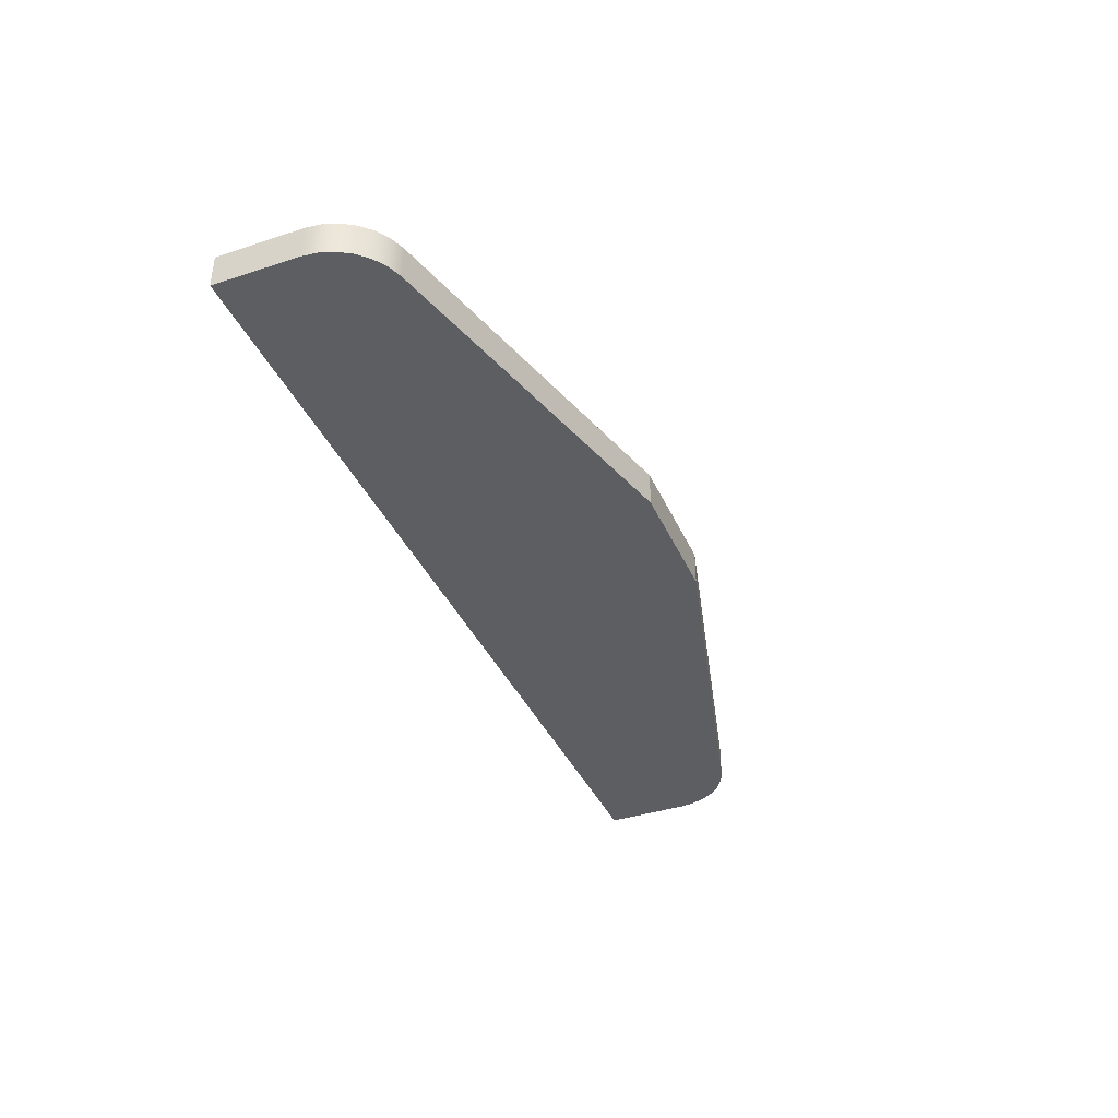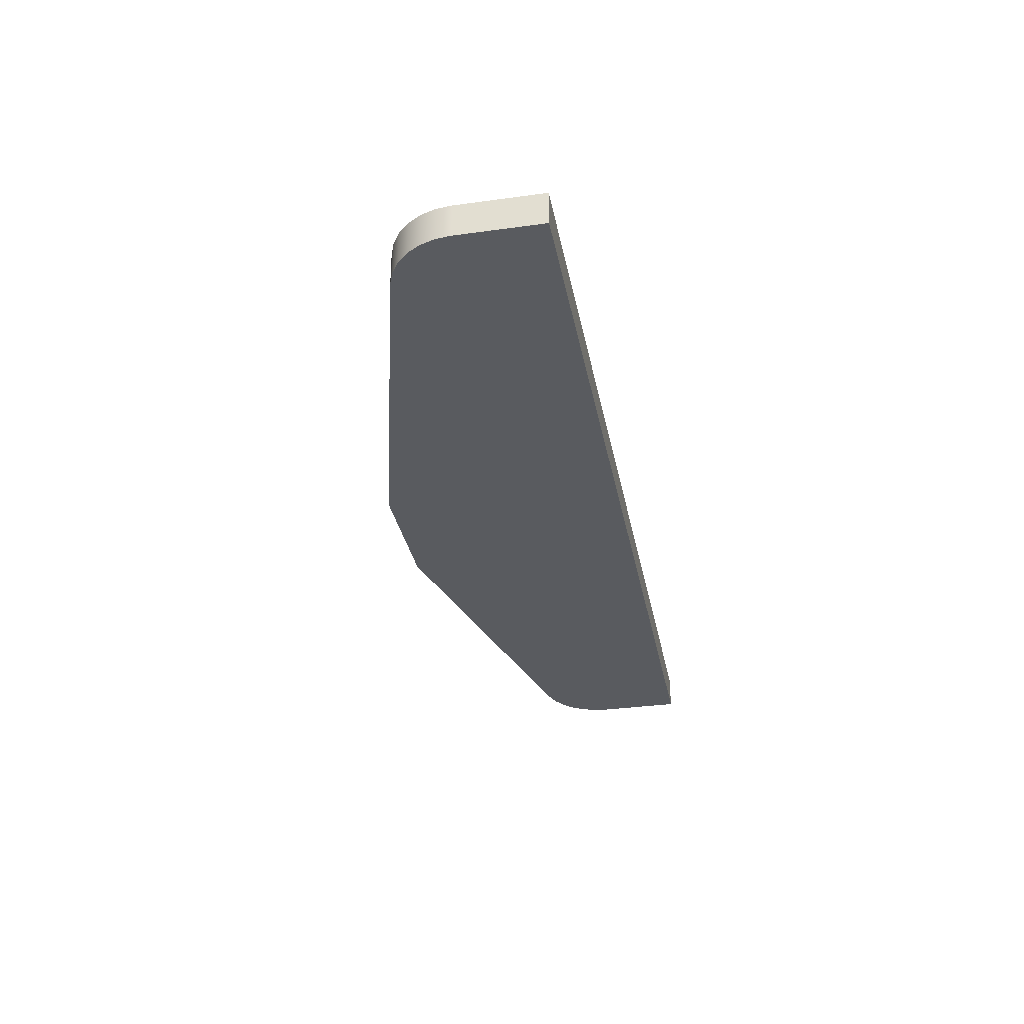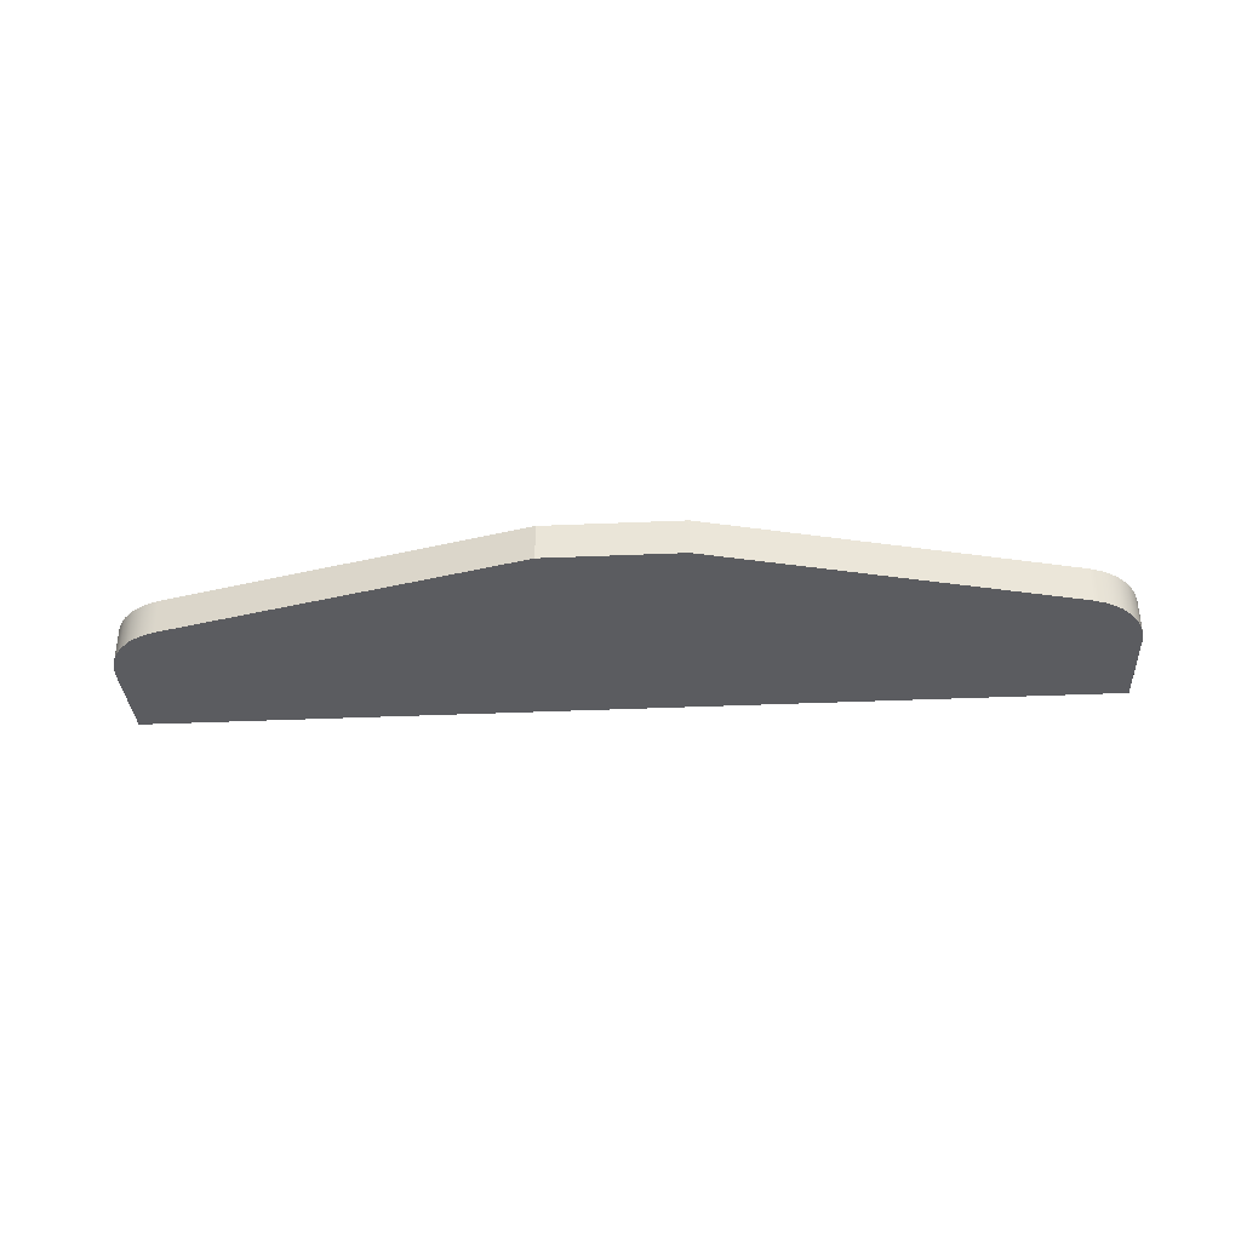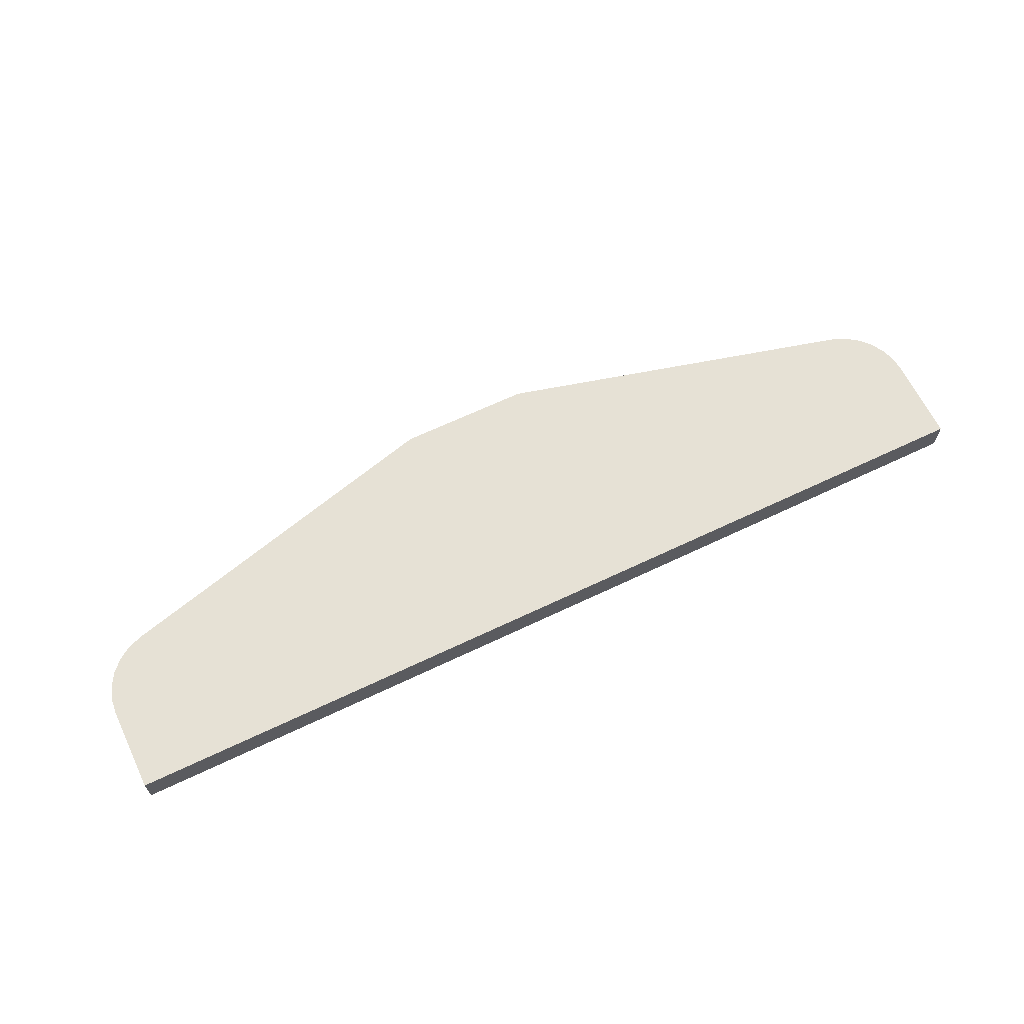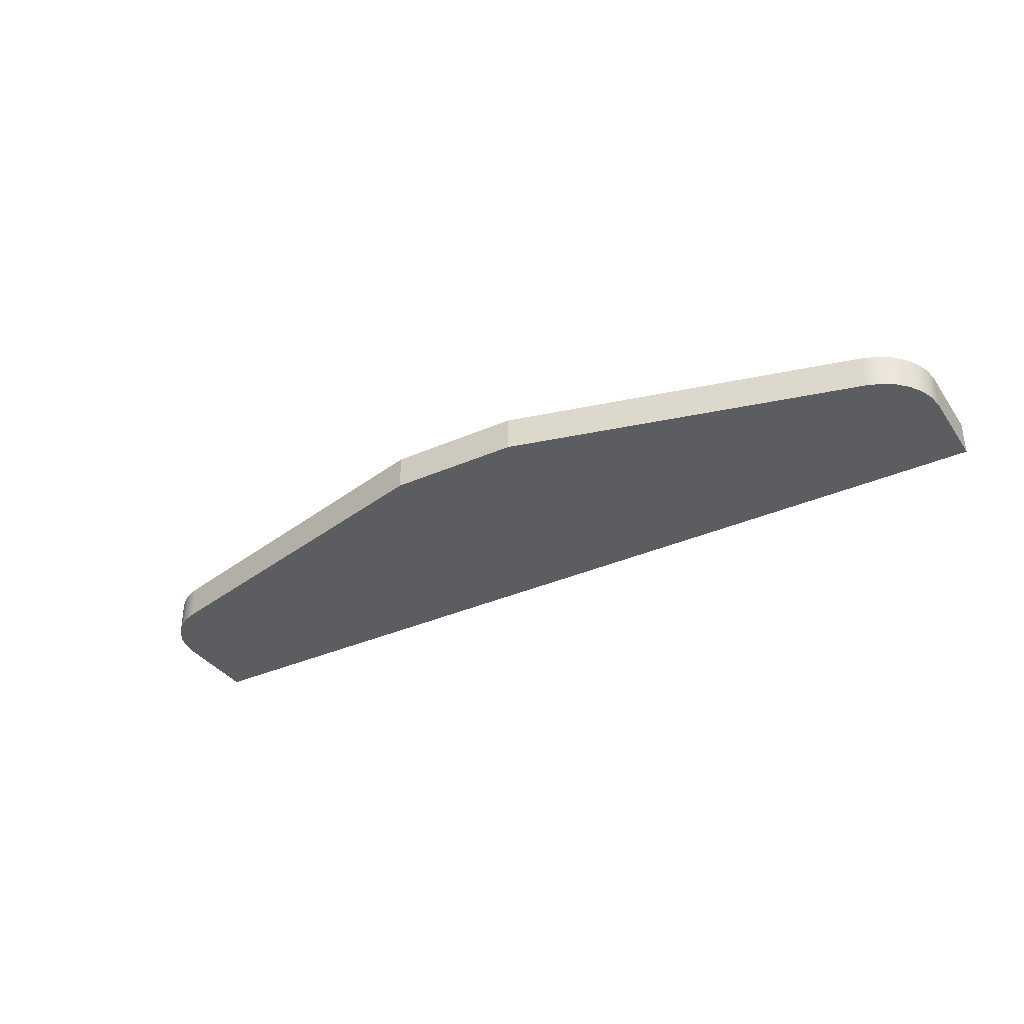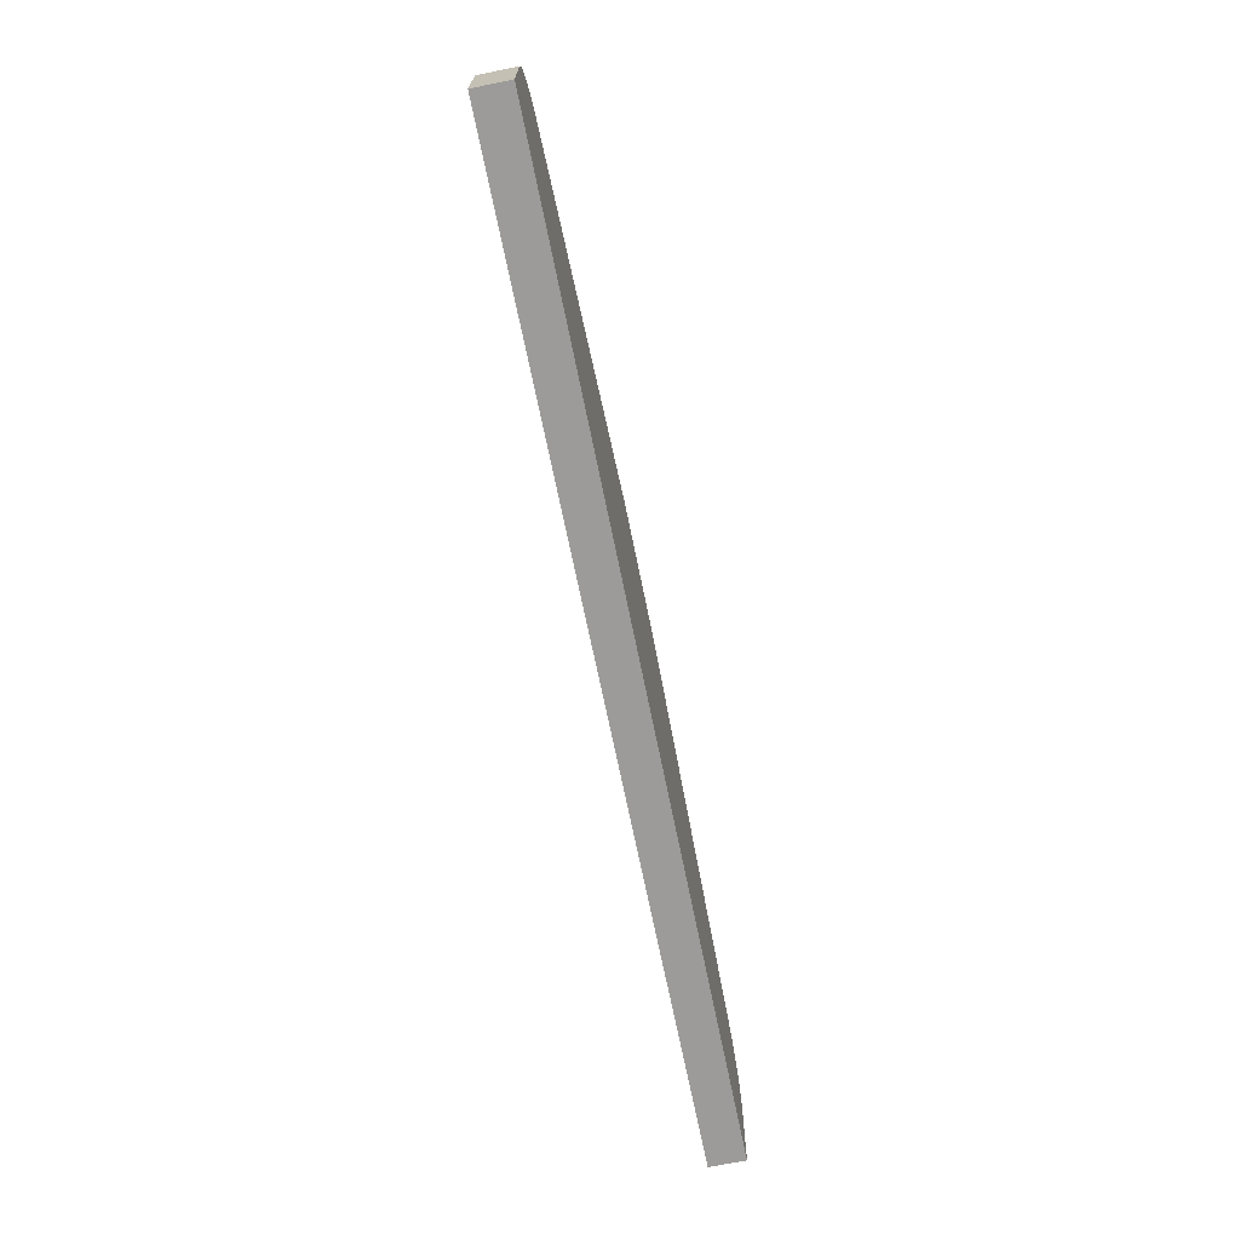
<metadata>
{"format":"obj","ext":"obj","renderer":"f3d","projection":"perspective","resolution":1024,"background":"white","views":[{"elev":-38.6,"azim":-67.6,"up":"+Y"},{"elev":-32.6,"azim":100.8,"up":"+Y"},{"elev":-34.9,"azim":3.4,"up":"+Y"},{"elev":64.7,"azim":154.3,"up":"+Y"},{"elev":-35.6,"azim":30.2,"up":"+Y"},{"elev":-69.7,"azim":-78.5,"up":"+Z"}]}
</metadata>
<code>
v -1.9 0 7
v 1.9 0 7
v 1.9 1 7
v -1.9 1 7
v -13.5 0 0
v 13.5 0 0
v 13.5 0 2.451
v 13.45 0 2.887
v 13.31 0 3.302
v 13.08 0 3.676
v 12.78 0 3.991
v 12.41 0 4.232
v 12 0 4.388
v 1.9 0 7
v -1.9 0 7
v -12 0 4.388
v -12.41 0 4.232
v -12.78 0 3.991
v -13.08 0 3.676
v -13.31 0 3.302
v -13.45 0 2.887
v -13.5 0 2.451
v -12 0 4.388
v -1.9 0 7
v -1.9 1 7
v -12 1 4.388
v -13.5 0 2.451
v -13.45 0 2.887
v -13.31 0 3.302
v -13.08 0 3.676
v -12.78 0 3.991
v -12.41 0 4.232
v -12 0 4.388
v -12 1 4.388
v -12.41 1 4.232
v -12.78 1 3.991
v -13.08 1 3.676
v -13.31 1 3.302
v -13.45 1 2.887
v -13.5 1 2.451
v 13.5 0 2.451
v 13.5 0 0
v 13.5 1 0
v 13.5 1 2.451
v 12 0 4.388
v 12.41 0 4.232
v 12.78 0 3.991
v 13.08 0 3.676
v 13.31 0 3.302
v 13.45 0 2.887
v 13.5 0 2.451
v 13.5 1 2.451
v 13.45 1 2.887
v 13.31 1 3.302
v 13.08 1 3.676
v 12.78 1 3.991
v 12.41 1 4.232
v 12 1 4.388
v 1.9 0 7
v 12 0 4.388
v 12 1 4.388
v 1.9 1 7
v 13.5 0 0
v -13.5 0 0
v -13.5 1 0
v 13.5 1 0
v -13.5 0 0
v -13.5 0 2.451
v -13.5 1 2.451
v -13.5 1 0
v 13.5 1 0
v -13.5 1 0
v -13.5 1 2.451
v -13.45 1 2.887
v -13.31 1 3.302
v -13.08 1 3.676
v -12.78 1 3.991
v -12.41 1 4.232
v -12 1 4.388
v -1.9 1 7
v 1.9 1 7
v 12 1 4.388
v 12.41 1 4.232
v 12.78 1 3.991
v 13.08 1 3.676
v 13.31 1 3.302
v 13.45 1 2.887
v 13.5 1 2.451
f 1 2 4
f 4 2 3
f 5 6 22
f 22 6 7
f 22 7 21
f 21 7 8
f 21 8 20
f 20 8 9
f 20 9 16
f 16 9 13
f 16 13 15
f 15 13 14
f 9 10 13
f 13 10 11
f 13 11 12
f 17 18 16
f 16 18 19
f 16 19 20
f 23 24 26
f 26 24 25
f 40 27 39
f 39 27 28
f 39 28 38
f 38 28 29
f 38 29 37
f 37 29 30
f 37 30 36
f 36 30 31
f 36 31 35
f 35 31 32
f 35 32 34
f 34 32 33
f 41 42 44
f 44 42 43
f 58 45 57
f 57 45 46
f 57 46 56
f 56 46 47
f 56 47 55
f 55 47 48
f 55 48 54
f 54 48 49
f 54 49 53
f 53 49 50
f 53 50 52
f 52 50 51
f 59 60 62
f 62 60 61
f 63 64 66
f 66 64 65
f 67 68 70
f 70 68 69
f 71 72 88
f 88 72 73
f 88 73 87
f 87 73 74
f 87 74 86
f 86 74 75
f 86 75 82
f 82 75 79
f 82 79 81
f 81 79 80
f 75 76 79
f 79 76 77
f 79 77 78
f 83 84 82
f 82 84 85
f 82 85 86

</code>
